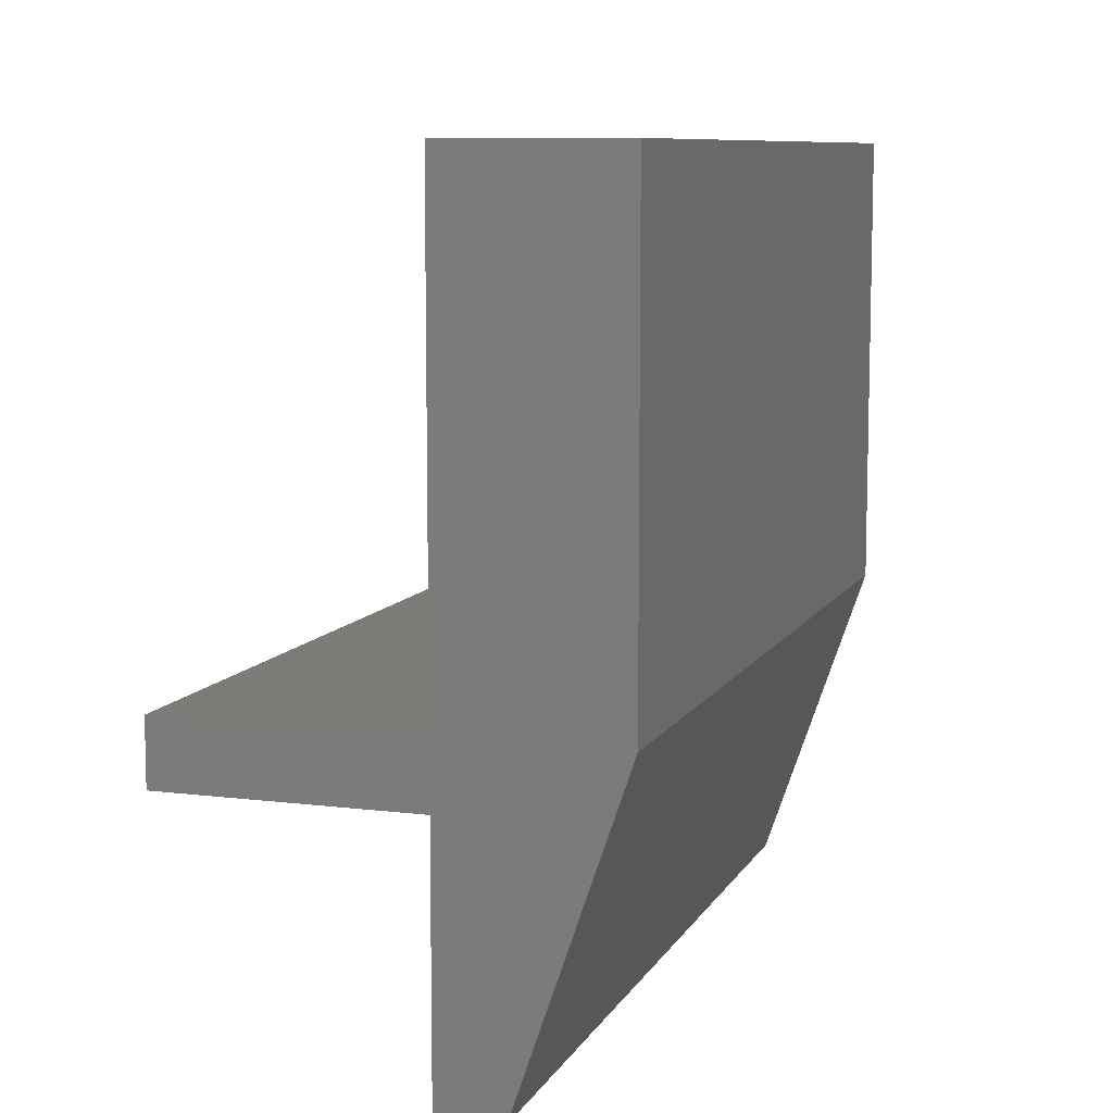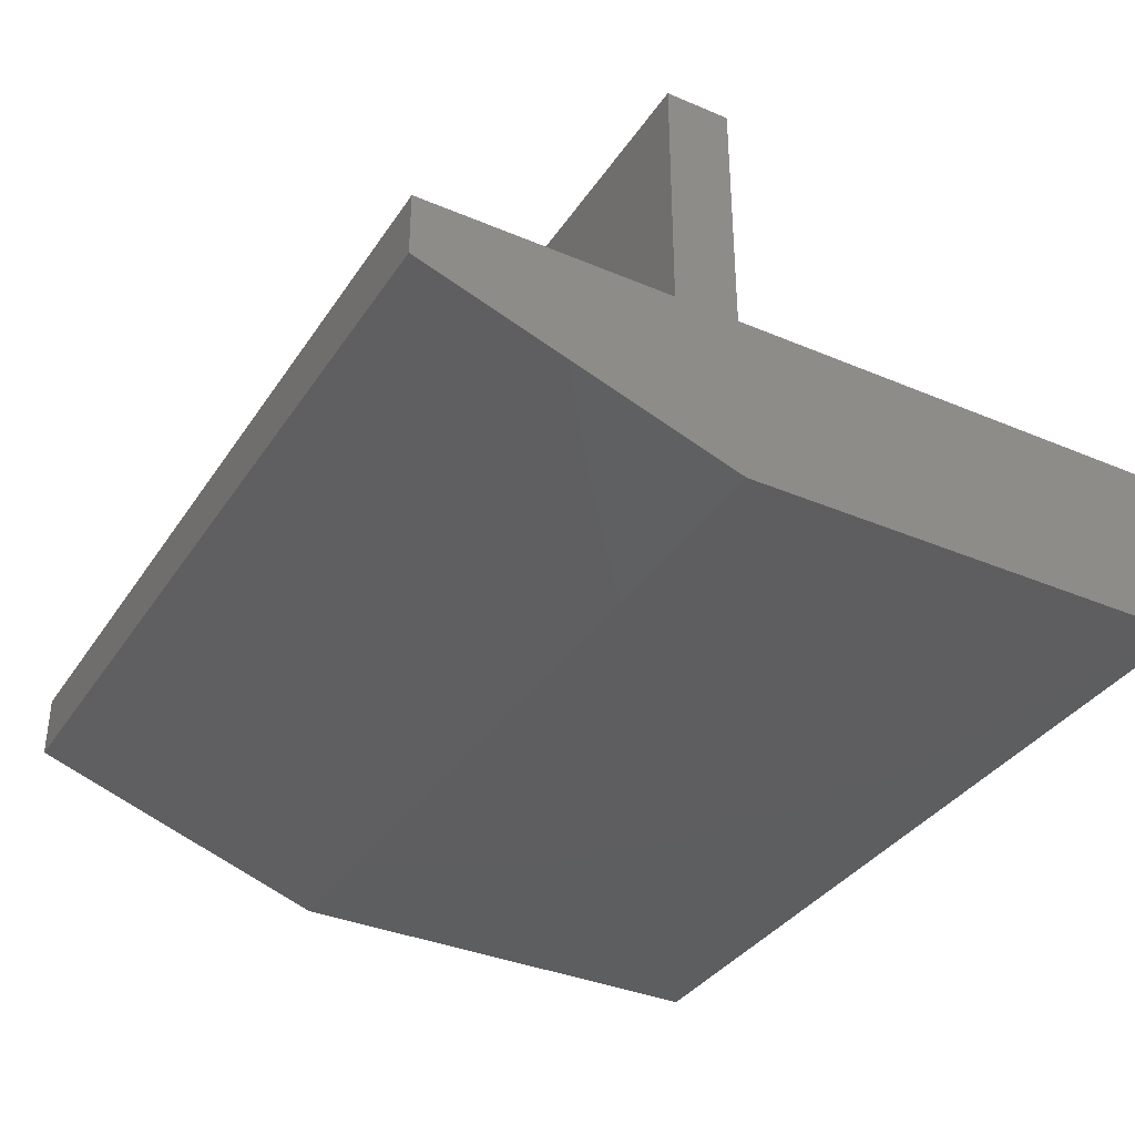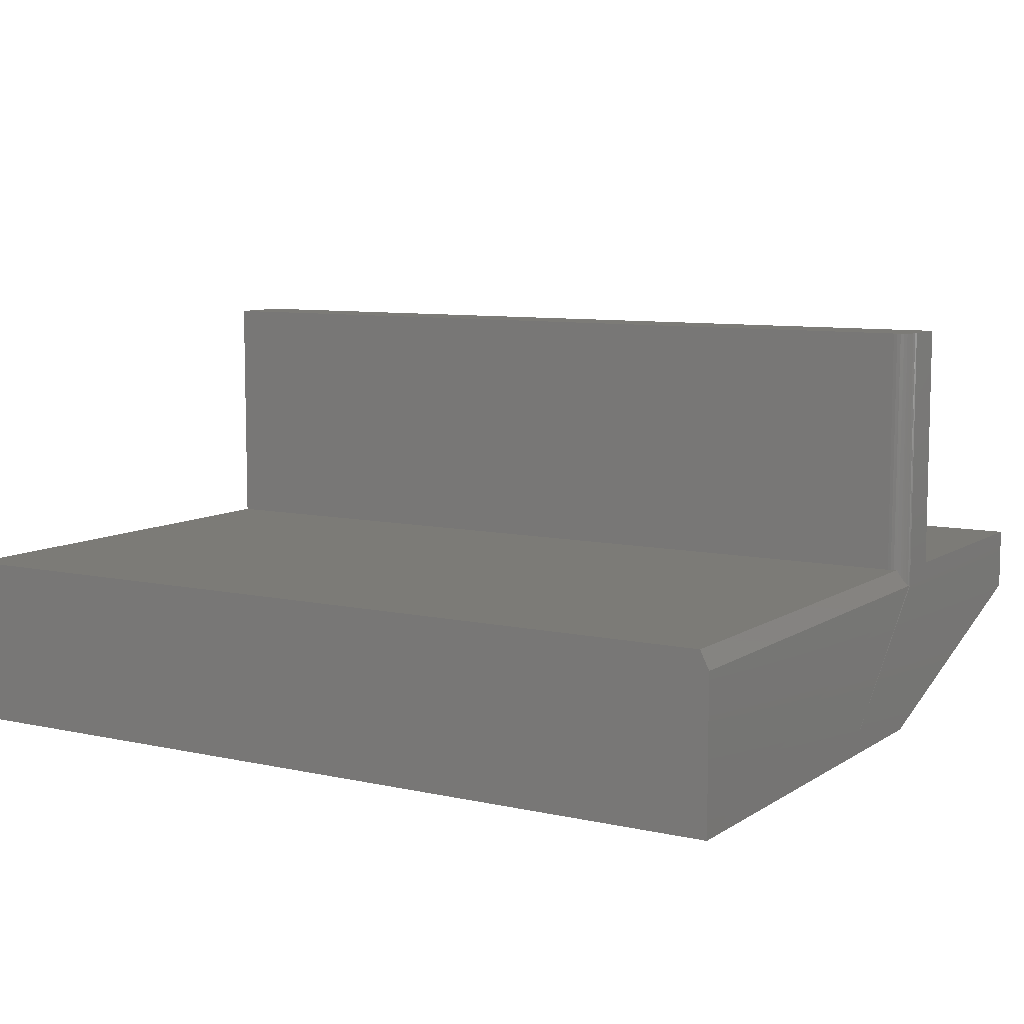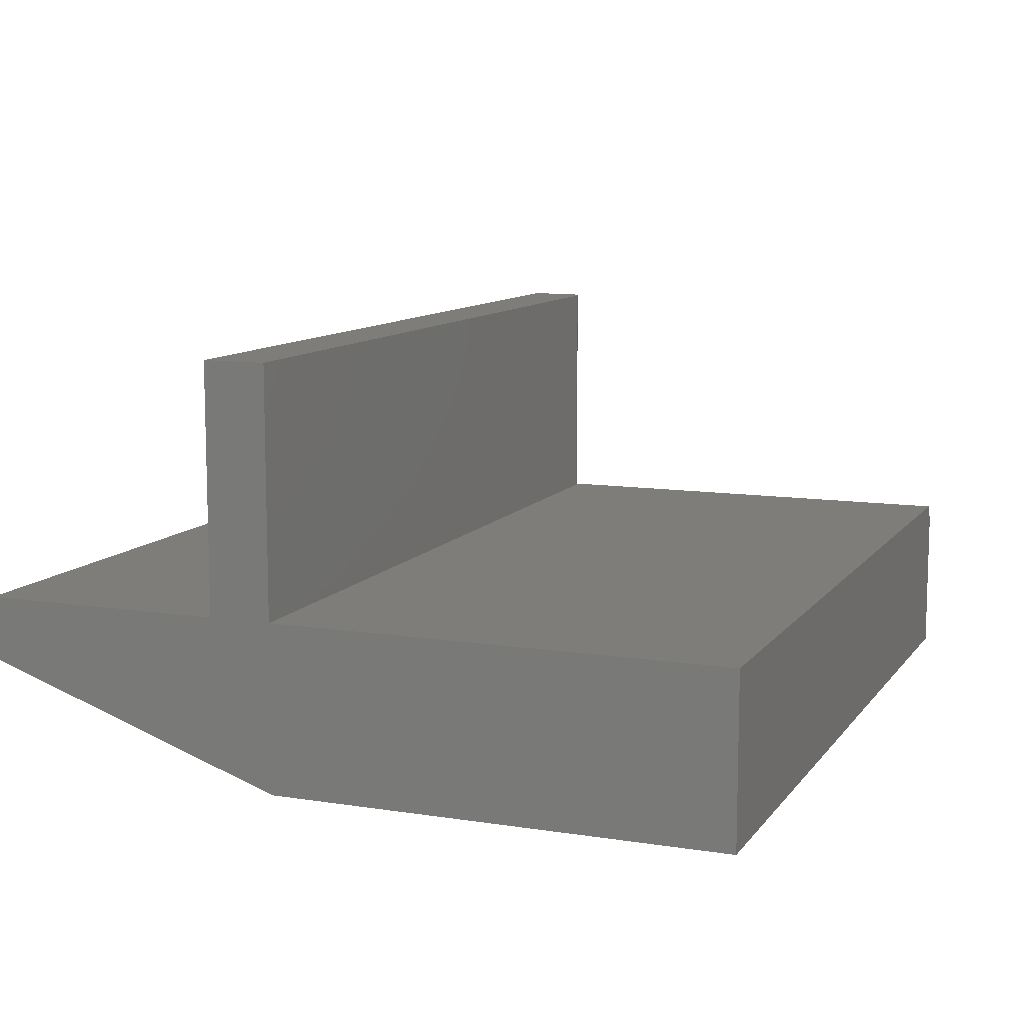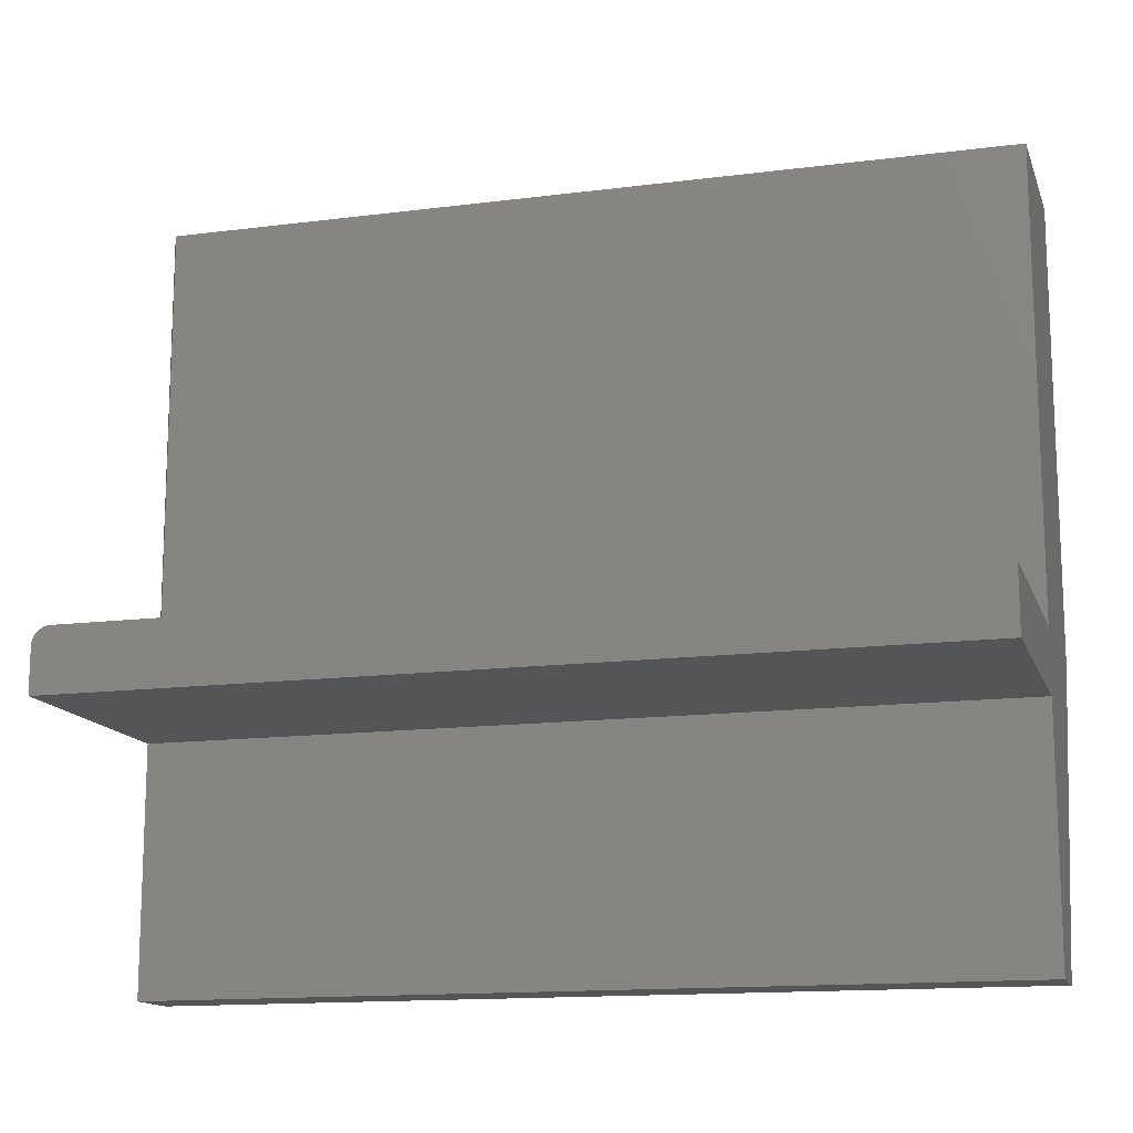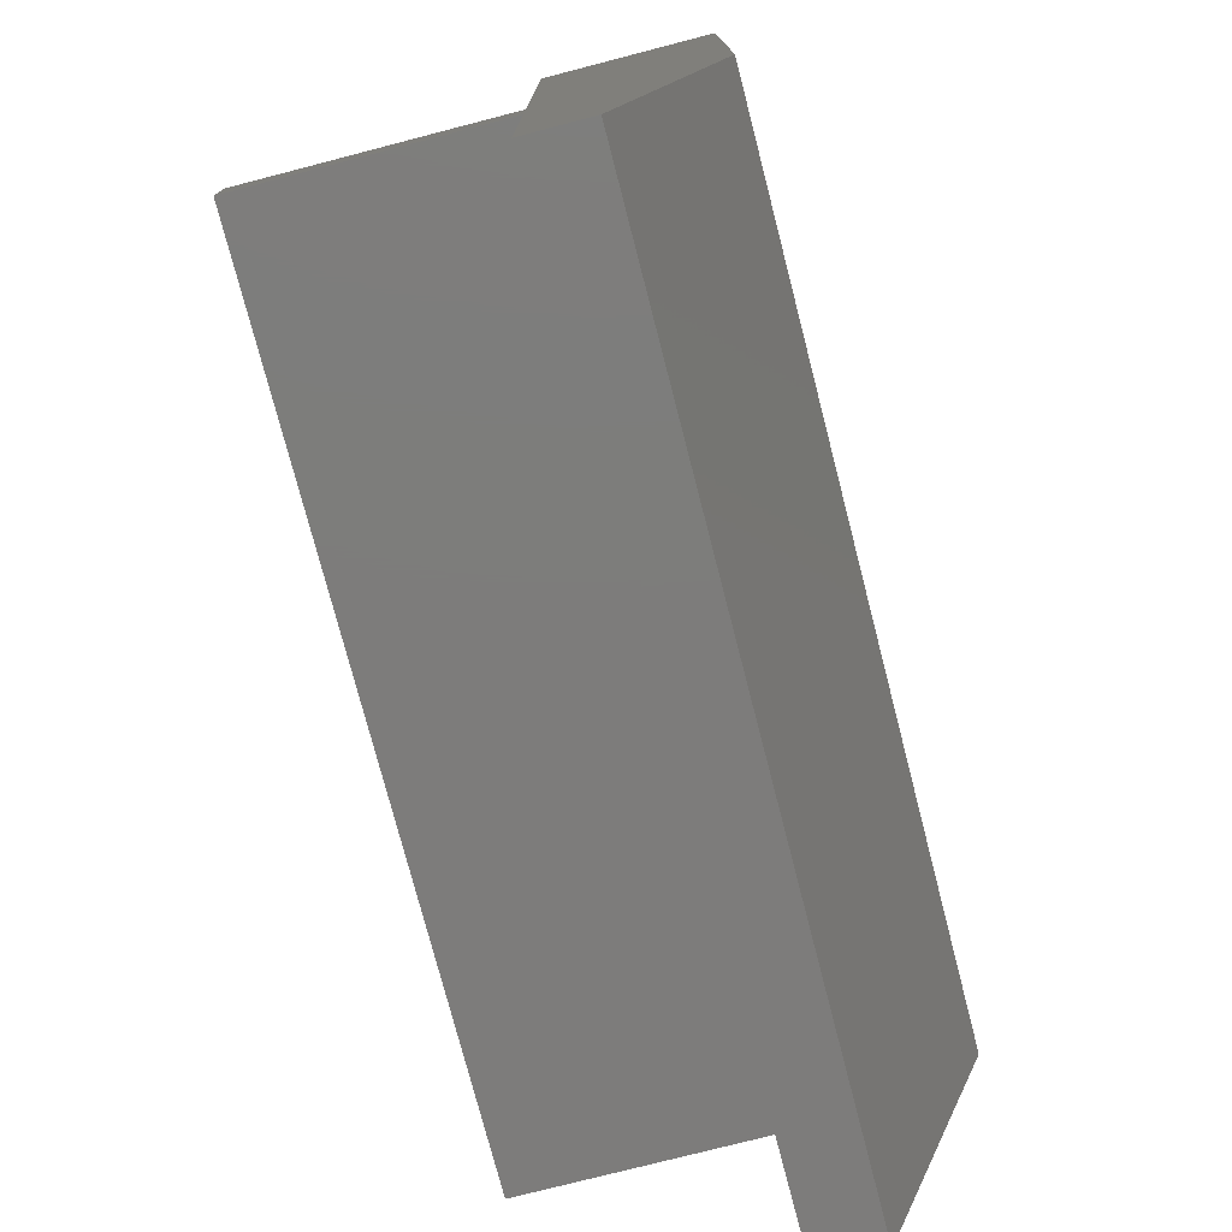
<metadata>
{"format":"stl","ext":"stl","renderer":"f3d","projection":"perspective","resolution":1024,"background":"white","views":[{"elev":9.0,"azim":-71.7,"up":"+Z"},{"elev":-35.7,"azim":-119.2,"up":"+Y"},{"elev":8.4,"azim":31.3,"up":"+Y"},{"elev":10.3,"azim":-68.3,"up":"+Y"},{"elev":-14.1,"azim":-164.1,"up":"+Z"},{"elev":-76.2,"azim":-75.5,"up":"+Z"}]}
</metadata>
<code>
# stl→obj: 42 verts, 80 faces
v 0.7422 0.1468 0.08832
v 0.7453 0.1406 -0.1216
v 0.7422 0.1468 -0.1193
v 0.75 0.1312 0.2812
v 0.7499 0.1314 -0.1311
v 0.7494 0.1323 -0.1287
v 0.7491 0.133 -0.1275
v 0.7483 0.1345 -0.1258
v 0.7468 0.1375 -0.1234
v 0.7422 0.1468 0.2812
v 0.75 0.1312 -0.1328
v 0.7497 0.3607 -0.1298
v 0.75 0.3607 -0.1328
v 0.7431 0.3607 -0.1198
v 0.7454 0.3607 -0.1218
v 0.7474 0.3607 -0.1241
v 0.7488 0.3607 -0.1268
v 0.7404 0.3607 -0.1184
v 0.7397 0.1468 -0.1181
v 0.7344 0.3607 -0.1172
v 0.7344 0.1468 -0.1172
v 0.7374 0.3607 -0.1175
v 0.7371 0.1468 -0.1174
v -3.027e-18 0.1468 -0.06266
v -1.141e-17 0.1468 0.08832
v 4.99e-34 0.1468 -0.1172
v 0.75 7.191e-18 0.0002467
v 0.75 2.44e-17 0.2812
v 0.75 0.1468 -0.1717
v 0.75 0.09227 -0.3856
v 0.75 0.1468 -0.3856
v 0.75 0 -0.1172
v 0.75 0.3607 -0.1717
v -2.212e-17 0.1468 0.2812
v -2.212e-17 2.44e-17 0.2812
v 1.49e-17 0.09227 -0.3856
v 1.49e-17 0.1468 -0.3856
v 1.226e-33 0.3607 -0.1172
v 3.027e-18 0.3607 -0.1717
v 0 0 -0.1172
v 3.027e-18 0.1468 -0.1717
v -6.519e-18 7.191e-18 0.0002467
f 1 2 3
f 4 5 6
f 4 6 7
f 4 7 8
f 4 8 9
f 4 9 2
f 4 2 1
f 4 1 10
f 11 12 5
f 11 13 12
f 14 2 15
f 15 2 9
f 15 9 16
f 16 9 8
f 16 8 17
f 12 6 5
f 3 2 14
f 3 14 18
f 3 18 19
f 20 21 22
f 22 21 23
f 22 23 18
f 18 23 19
f 6 12 7
f 7 12 17
f 7 17 8
f 21 24 25
f 21 26 24
f 1 3 19
f 1 19 23
f 1 23 21
f 1 21 25
f 5 27 11
f 27 5 28
f 28 5 4
f 29 30 31
f 11 27 32
f 32 30 11
f 11 30 29
f 11 29 13
f 13 29 33
f 34 35 10
f 10 35 28
f 10 28 4
f 25 34 1
f 1 34 10
f 36 37 30
f 30 37 31
f 38 26 20
f 20 26 21
f 20 39 38
f 15 16 17
f 15 17 12
f 15 12 13
f 33 39 20
f 33 20 22
f 33 22 18
f 33 18 14
f 33 14 15
f 33 15 13
f 40 36 32
f 32 36 30
f 37 36 41
f 24 42 25
f 25 42 35
f 25 35 34
f 40 42 26
f 26 42 24
f 40 26 36
f 36 26 41
f 26 38 41
f 41 38 39
f 42 40 27
f 27 40 32
f 35 42 28
f 28 42 27
f 41 39 29
f 29 39 33
f 37 41 31
f 31 41 29

</code>
